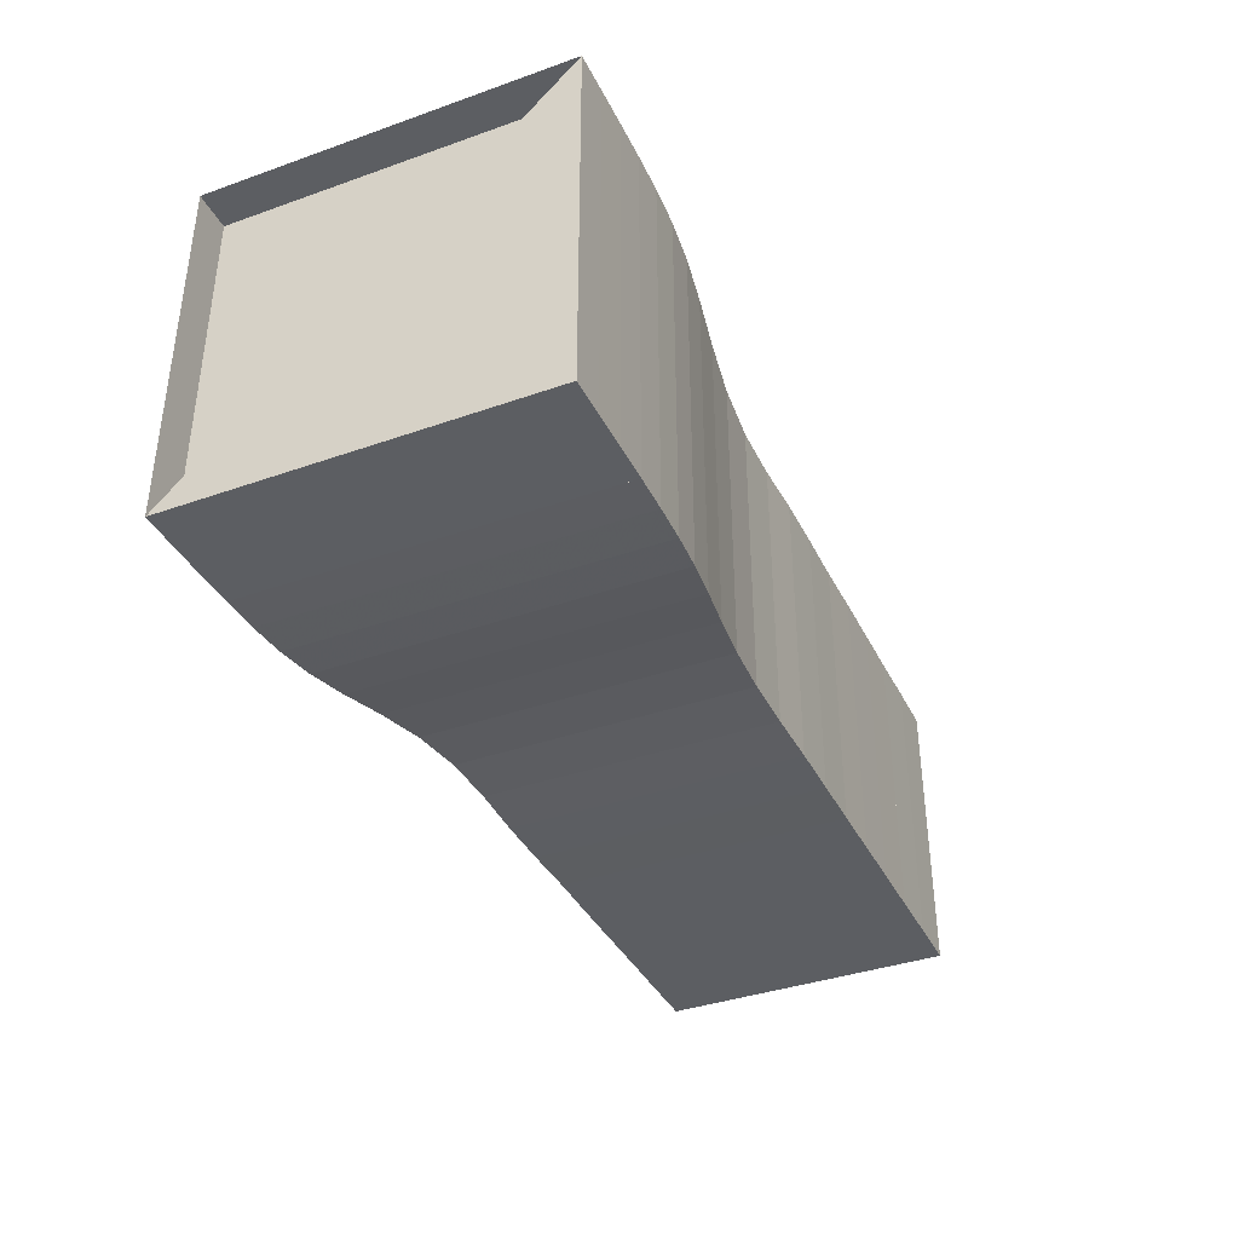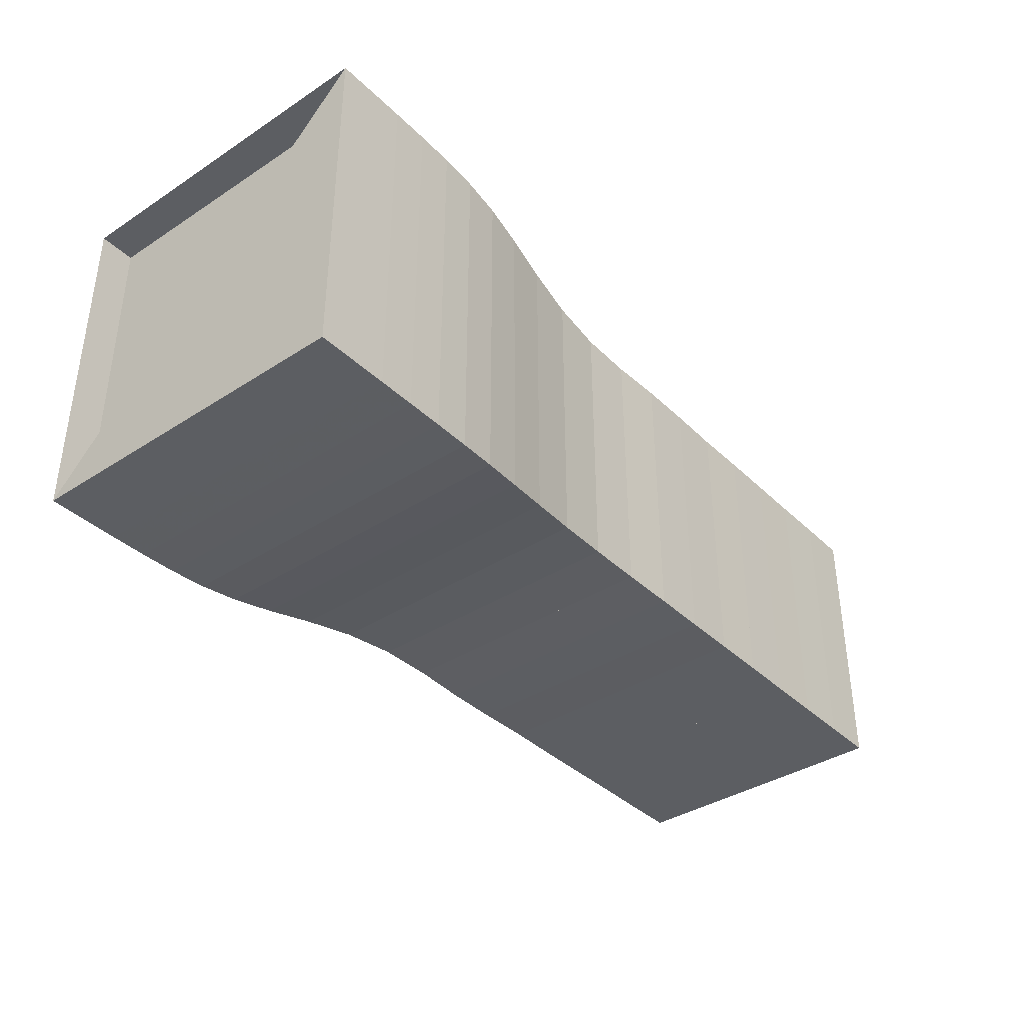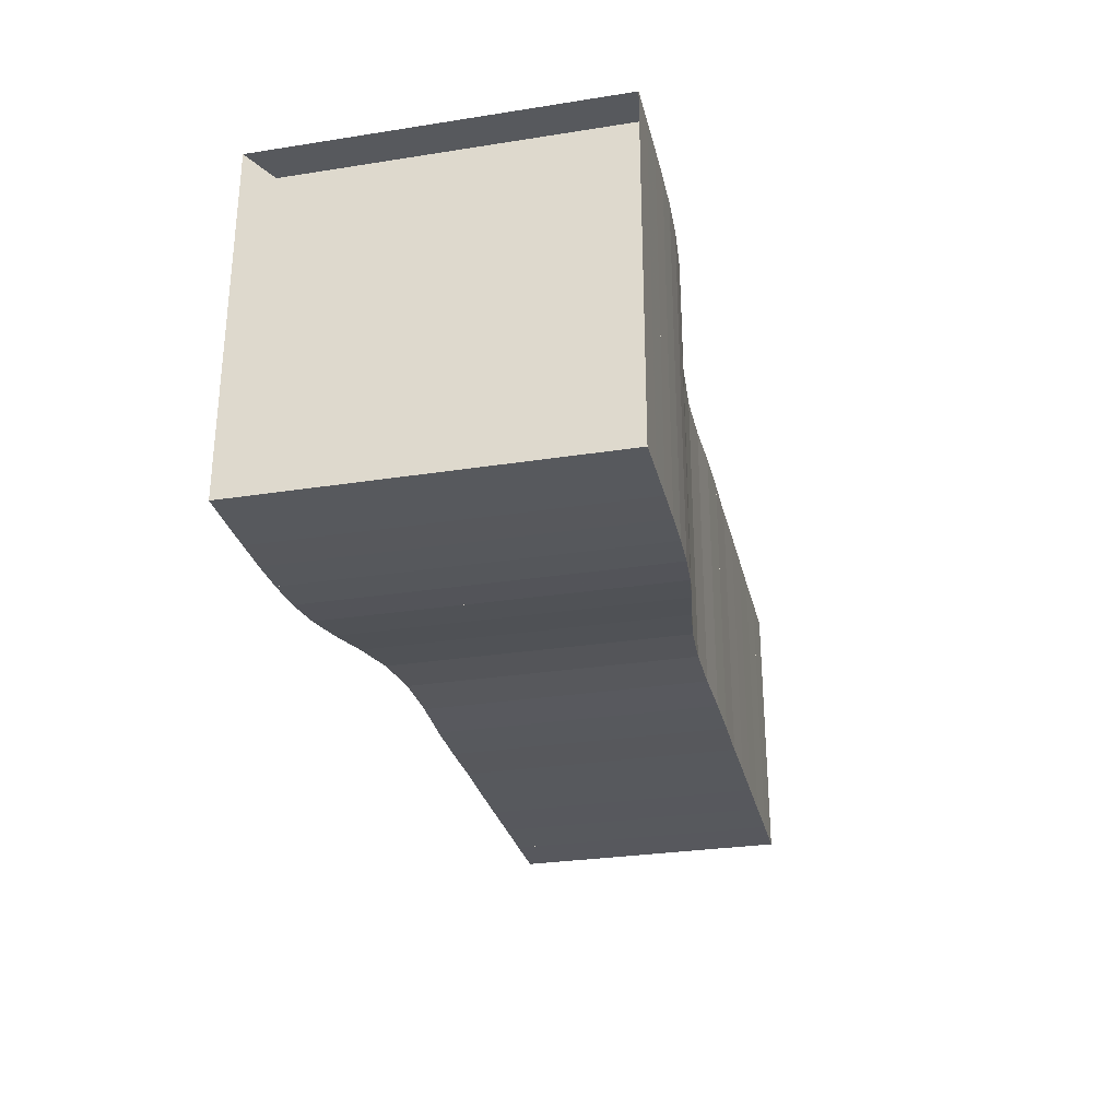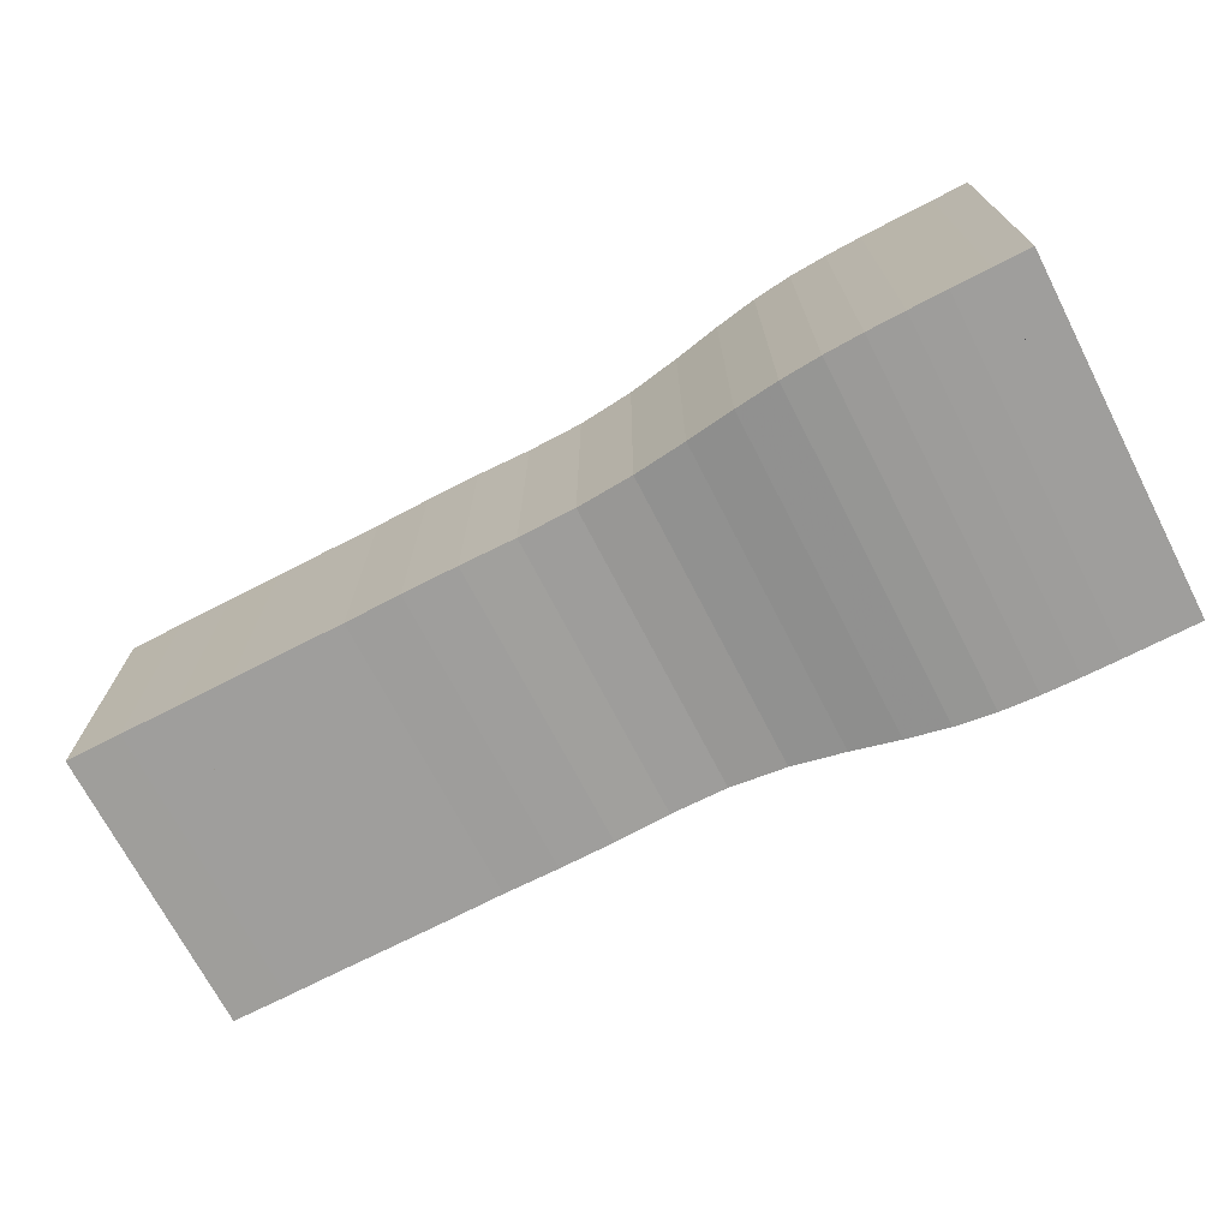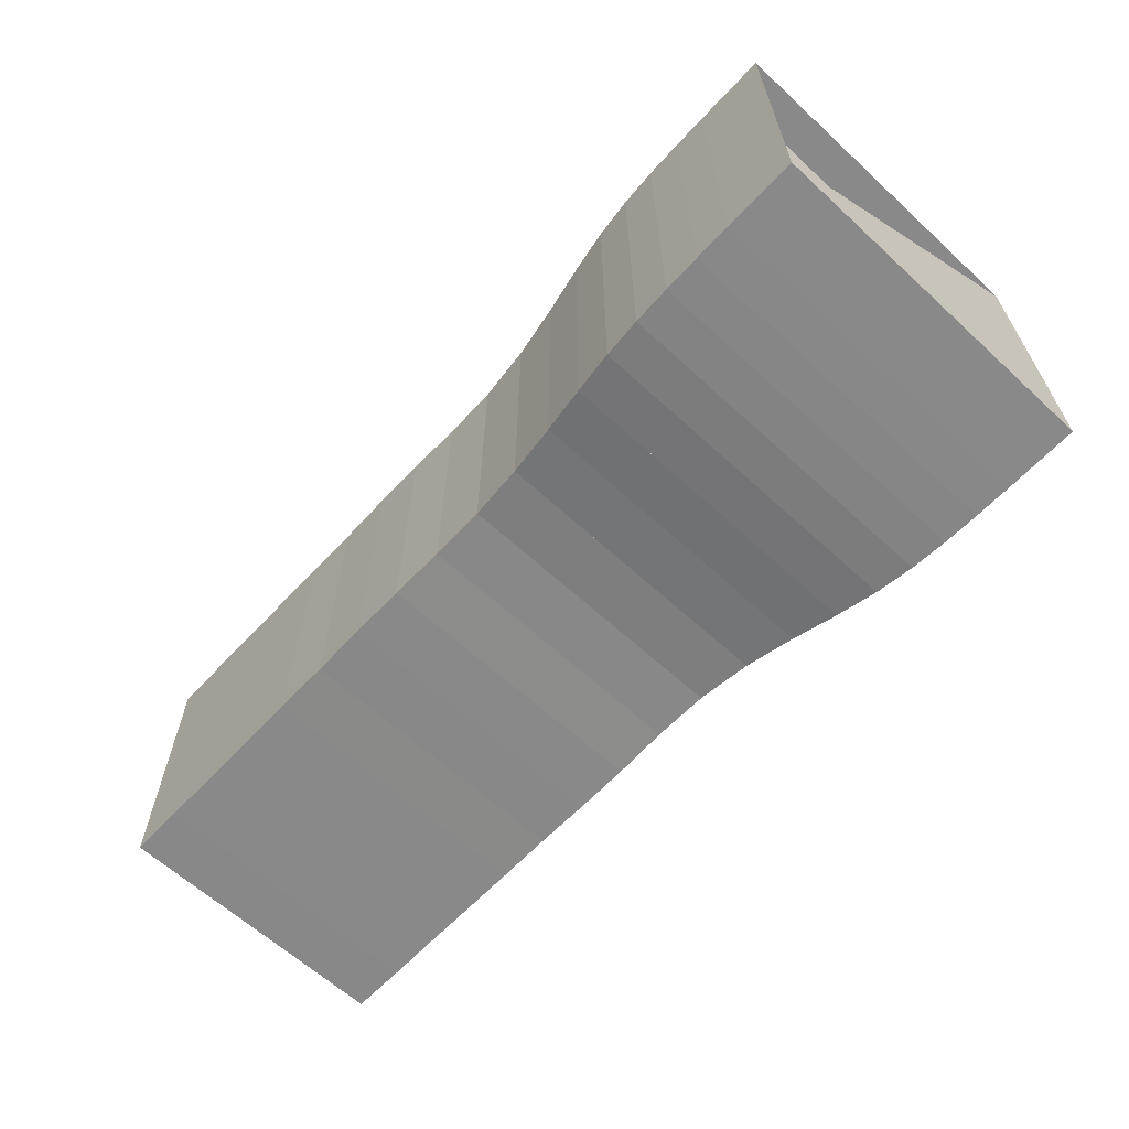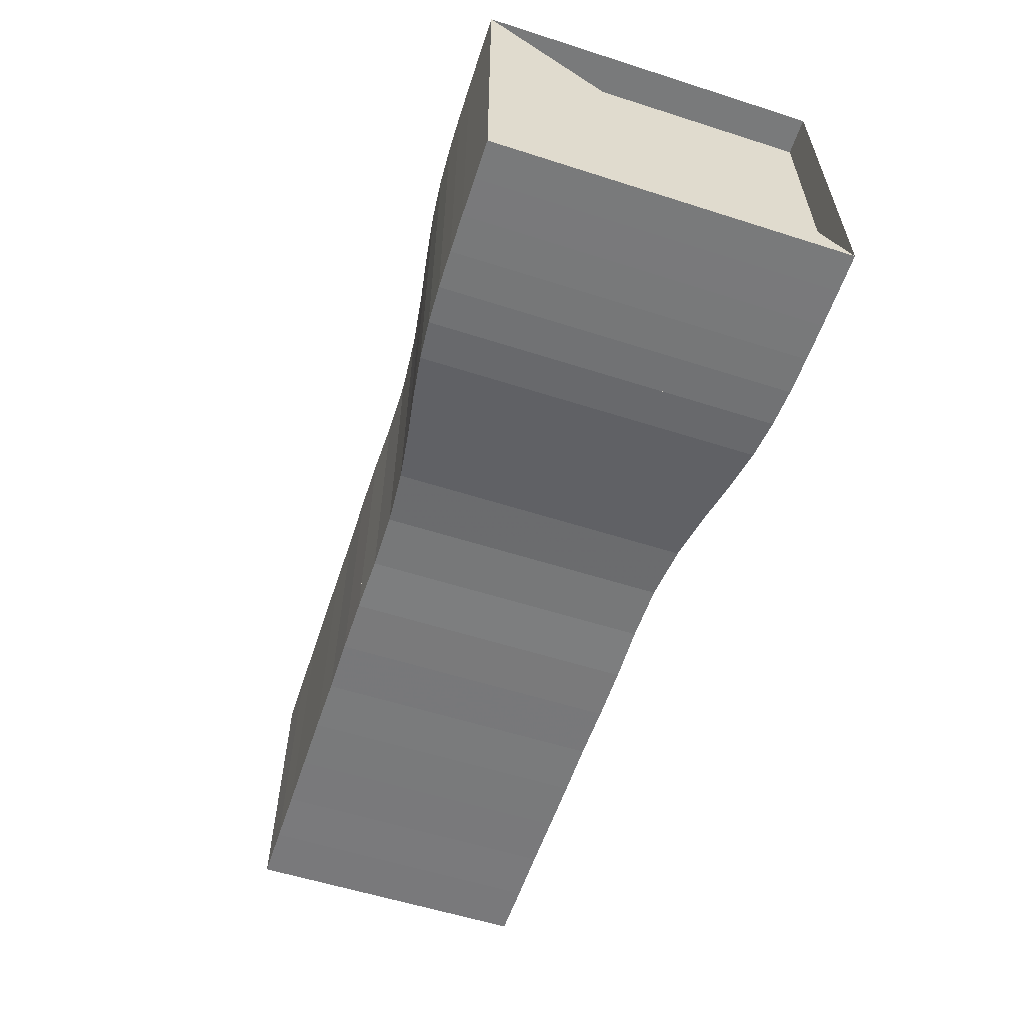
<metadata>
{"format":"obj","ext":"obj","renderer":"f3d","projection":"perspective","resolution":1024,"background":"white","views":[{"elev":-37.8,"azim":-65.8,"up":"+Z"},{"elev":-37.7,"azim":-50.4,"up":"+Z"},{"elev":-29.1,"azim":-76.9,"up":"+Y"},{"elev":-70.9,"azim":-152.7,"up":"+Y"},{"elev":-63.1,"azim":-132.9,"up":"+Z"},{"elev":-58.0,"azim":-108.3,"up":"+Y"}]}
</metadata>
<code>
v 0 -0.25 -0.25
v 0 -0.25 0.25
v 0 0.25 0.25
v 0 0.25 -0.25
v 0.05265 -0.25 -0.25
v 0.05265 -0.25 0.25
v 0.05265 0.25 0.25
v 0.05265 0.25 -0.25
v 0.1053 -0.2499 -0.2499
v 0.1053 -0.2499 0.2499
v 0.1053 0.2499 0.2499
v 0.1053 0.2499 -0.2499
v 0.1582 -0.2495 -0.2495
v 0.1582 -0.2495 0.2495
v 0.1582 0.2495 0.2495
v 0.1582 0.2495 -0.2495
v 0.2114 -0.2486 -0.2486
v 0.2114 -0.2486 0.2486
v 0.2114 0.2486 0.2486
v 0.2114 0.2486 -0.2486
v 0.2657 -0.2461 -0.2461
v 0.2657 -0.2461 0.2461
v 0.2657 0.2461 0.2461
v 0.2657 0.2461 -0.2461
v 0.3224 -0.2409 -0.2409
v 0.3224 -0.2409 0.2409
v 0.3224 0.2409 0.2409
v 0.3224 0.2409 -0.2409
v 0.3835 -0.2321 -0.2321
v 0.3835 -0.2321 0.2321
v 0.3835 0.2321 0.2321
v 0.3835 0.2321 -0.2321
v 0.4511 -0.2206 -0.2206
v 0.4511 -0.2206 0.2206
v 0.4511 0.2206 0.2206
v 0.4511 0.2206 -0.2206
v 0.5258 -0.2098 -0.2098
v 0.5258 -0.2098 0.2098
v 0.5258 0.2098 0.2098
v 0.5258 0.2098 -0.2098
v 0.6053 -0.2034 -0.2034
v 0.6053 -0.2034 0.2034
v 0.6053 0.2034 0.2034
v 0.6053 0.2034 -0.2034
v 0.6854 -0.2026 -0.2026
v 0.6854 -0.2026 0.2026
v 0.6854 0.2026 0.2026
v 0.6854 0.2026 -0.2026
v 0.7642 -0.2044 -0.2044
v 0.7642 -0.2044 0.2044
v 0.7642 0.2044 0.2044
v 0.7642 0.2044 -0.2044
v 0.8428 -0.2046 -0.2046
v 0.8428 -0.2046 0.2046
v 0.8428 0.2046 0.2046
v 0.8428 0.2046 -0.2046
v 0.922 -0.2038 -0.2038
v 0.922 -0.2038 0.2038
v 0.922 0.2038 0.2038
v 0.922 0.2038 -0.2038
v 1.001 -0.2042 -0.2042
v 1.001 -0.2042 0.2042
v 1.001 0.2042 0.2042
v 1.001 0.2042 -0.2042
v 1.08 -0.2042 -0.2042
v 1.08 -0.2042 0.2042
v 1.08 0.2042 0.2042
v 1.08 0.2042 -0.2042
v 1.159 -0.204 -0.204
v 1.159 -0.204 0.204
v 1.159 0.204 0.204
v 1.159 0.204 -0.204
v 1.238 -0.2043 -0.2043
v 1.238 -0.2043 0.2043
v 1.238 0.2043 0.2043
v 1.238 0.2043 -0.2043
v 1.317 -0.204 -0.204
v 1.317 -0.204 0.204
v 1.317 0.204 0.204
v 1.317 0.204 -0.204
f 1 2 4 5
f 5 6 7 8
f 5 6 2 1
f 6 7 3 2
f 7 8 4 3
f 8 5 1 4
f 9 10 11 12
f 9 10 6 5
f 10 11 7 6
f 11 12 8 7
f 12 9 5 8
f 13 14 15 16
f 13 14 10 9
f 14 15 11 10
f 15 16 12 11
f 16 13 9 12
f 17 18 19 20
f 17 18 14 13
f 18 19 15 14
f 19 20 16 15
f 20 17 13 16
f 21 22 23 24
f 21 22 18 17
f 22 23 19 18
f 23 24 20 19
f 24 21 17 20
f 25 26 27 28
f 25 26 22 21
f 26 27 23 22
f 27 28 24 23
f 28 25 21 24
f 29 30 31 32
f 29 30 26 25
f 30 31 27 26
f 31 32 28 27
f 32 29 25 28
f 33 34 35 36
f 33 34 30 29
f 34 35 31 30
f 35 36 32 31
f 36 33 29 32
f 37 38 39 40
f 37 38 34 33
f 38 39 35 34
f 39 40 36 35
f 40 37 33 36
f 41 42 43 44
f 41 42 38 37
f 42 43 39 38
f 43 44 40 39
f 44 41 37 40
f 45 46 47 48
f 45 46 42 41
f 46 47 43 42
f 47 48 44 43
f 48 45 41 44
f 49 50 51 52
f 49 50 46 45
f 50 51 47 46
f 51 52 48 47
f 52 49 45 48
f 53 54 55 56
f 53 54 50 49
f 54 55 51 50
f 55 56 52 51
f 56 53 49 52
f 57 58 59 60
f 57 58 54 53
f 58 59 55 54
f 59 60 56 55
f 60 57 53 56
f 61 62 63 64
f 61 62 58 57
f 62 63 59 58
f 63 64 60 59
f 64 61 57 60
f 65 66 67 68
f 65 66 62 61
f 66 67 63 62
f 67 68 64 63
f 68 65 61 64
f 69 70 71 72
f 69 70 66 65
f 70 71 67 66
f 71 72 68 67
f 72 69 65 68
f 73 74 75 76
f 73 74 70 69
f 74 75 71 70
f 75 76 72 71
f 76 73 69 72
f 77 78 79 80
f 77 78 74 73
f 78 79 75 74
f 79 80 76 75
f 80 77 73 76

</code>
